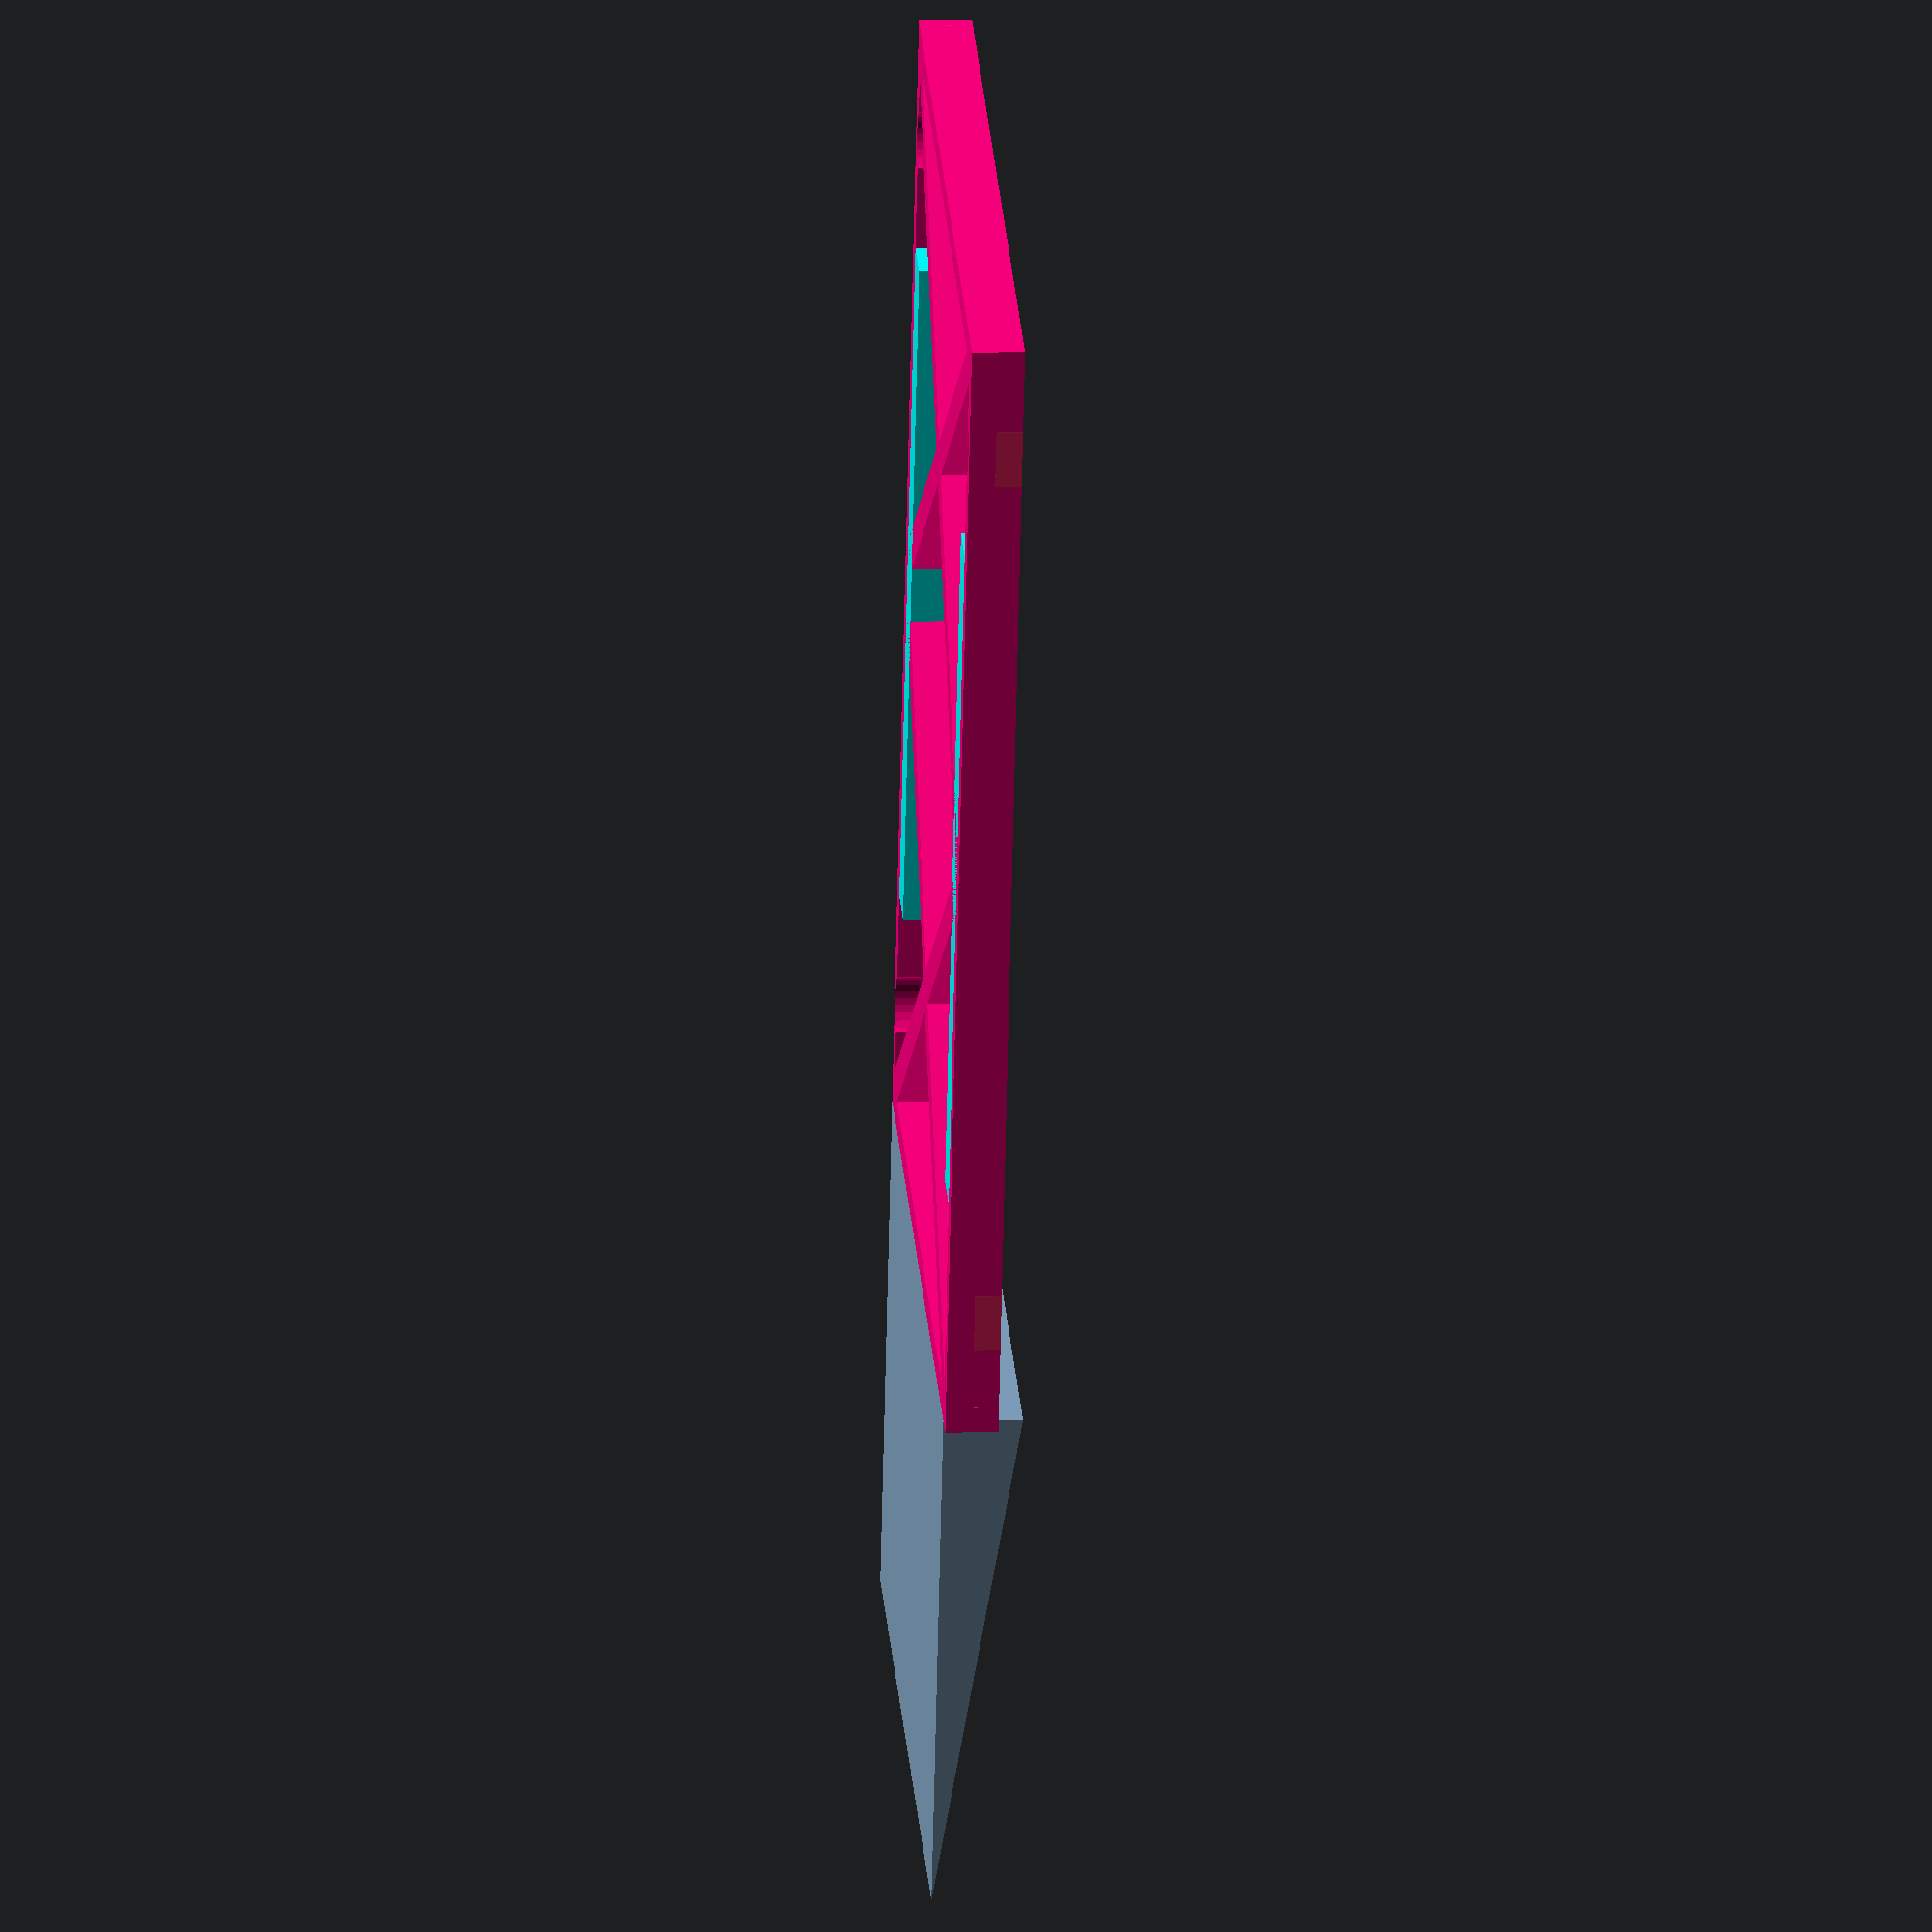
<openscad>


module attachment(type="plug",extraL=0) {
    dim_x=10;
    dim_y=5;
    dim_z=2;
    e=.1/2;
    plug_z=dim_z+2;
    W=1.2;
    plug_w=2;
    plug_a=.6;
    plug_mid=dim_z+4*e+.2;
    
    module pole(){
        translate([plug_w,0,extraL])
        rotate(90,[1,0,0])
        color([0,1,0]){
            linear_extrude(height=dim_y-2*W,  slices=20, twist=0,center=true)
          polygon(points=[[0,-extraL],[0,plug_mid],[plug_a,plug_mid],
                    [plug_a,plug_z+e],
                    [plug_a,plug_z-1],
                    [plug_a-1,plug_z+e],
                    [-plug_w,plug_z+e],
                    [-plug_w,-extraL]
                ]);
            }
    }

if(false){
translate([0,dim_y/2,0])
    translate([0,-1,0])
    if(type == "plug"){
        k=dim_x/2-W-e-plug_w;
        translate([k,0,0])
        pole();
        translate([-k,0,0])
        rotate(180,[0,0,1])
        pole();
        translate([0,0,-dim_z/2])
        cube([1.5*dim_x,dim_y,dim_z],center=true);
    }else{
        color([1.0,0,0])
        translate([0,0,dim_z/2])
        difference() {
            union(){
            cube([dim_x,dim_y,dim_z],center=true);
        cube([1.4*dim_x,dim_y,dim_z],center=true);
            }
            cube([dim_x-2*W,dim_y-2*W,dim_z*2],center=true);
        }
    }
}   else{
    H=dim_z;
    D=9;
    SCREW_D=3;
        

SS=D*.21;
if(type=="out") {
    translate([0,SS,H/2])
        cylinder($fn=32,d=6,h=10*H,center=true);
    
}else{
    
    translate([0,SS,H/2])
    translate( (type == "plug") ? [0,0,-dim_z] : [0,0,0] ) // hackish

#    difference() {
        hull() {
            cylinder($fn=6,d=D,h=H,center=true);
            translate([0,-D/3,0])
            cube([2*D,e,H],center=true);
        }
        cylinder($fn=32,d=SCREW_D,h=2*H,center=true);
    }
}
}    
}

//attach_O();
//a=2;

module testAttach() {
translate([0,2.5,1])
cube([10,4,2],center=true);
translate([0,0,2])
attachment("plug",2);

if(true) 
    {
translate([0,10,0])
attachment(2);
translate([0,-10,0])
attachment(2);
}
}


FLOOR=70;
e=.1;
STAGE_H=2;
K=57;
L=90;
W=2;
SA=L*.8/2;
SB=L*.6/2;

RAIL_O=4;

module wallElement(){ 
    EH=FLOOR-e-STAGE_H;
    
    translate([0,-W,0])
    rotate(180,[0,0,1]){
    translate([SA,0,0])
    attachment("socket");
    translate([-SA,0,0])
    attachment("socket");
  
    
    translate([SA,0,EH])
    attachment("plug",STAGE_H);
    translate([-SA,0,EH])
    attachment("plug",STAGE_H);
    }
    
    module rail(){
        translate([-RAIL_O/2,-RAIL_O-W/2,0])
//    rotate(180,[0,0,1])
        difference() {
        cube([RAIL_O+W,RAIL_O+W,FLOOR]);
        translate([W,W/2,-1])
        cube([2*SA,RAIL_O,FLOOR+STAGE_H]);
        translate([W+3,-1,-1])
        cube([2*SA,RAIL_O,FLOOR+STAGE_H]);
            translate([-.1,RAIL_O+W/2-.1,EH])
        cube([RAIL_O*2,RAIL_O,RAIL_O]);
    }

    }
    
    translate([-SB,-W,0])
    rail();

    translate([SB,-W,0])
    //rotate(180,[0,0,1])
    mirror([1,0,0])
    rail();

/*    
    translate([0,-W,0])
    rotate(180,[0,0,1])
    difference(){
    cube([RAIL_O+W,RAIL_O+W,FLOOR]);
    cube([RAIL_O,RAIL_O,2*FLOOR]);
    }
  */  
    p=  [
            [L/2,0,0],
            [L/2,EH,0],
            [-L/2,EH,0],
            [-L/2,0,0]];
    
    module rx(p,i,j,d) {
        $fn=32;
        hull() {
            translate(p[i]) cylinder(d=d,h=W);
            translate(p[j])cylinder(d=d,h=W);
        }
    }

    rotate(90,[1,0,0])
    intersection() {
        translate([-L/2,0,-10])
        cube([L,EH+eps*5,20]);
        union(){
            
    rx(p,0,1,4);
            hull(){
//            translate([0,W,-W*1.5])
    rx(p,1,2,4);
    rx(p,1,2,4);}
    rx(p,2,3,4);
    rx(p,3,0,4);
    rx(p,0,2,2);
    rx(p,1,3,2);
        }
    }
//    difference() {
//    linear_extrude(height=2) polygon(p);
  //  linear_extrude(center=true) offset(r=-1) polygon([p[0],p[1],p[2]]);
    //}
    
    
//    translate([
}
eps=1e-5;

module floorBase(H=W,cutout=false) {
    module atAttachPositions() {
    translate([0,-W,0])
    rotate(180,[0,0,1]){
    
        translate([SA,-eps,0])
    children();
        translate([-SA,-eps,0])
    children();
    }
        
    translate([0,-K,0])
    rotate(180,[0,0,1]){
            translate([0,-W,0])
    rotate(180,[0,0,1]){

    translate([SA,-eps,0])
    children();
    translate([-SA,-eps,0])
    children();
        }
    }
    }
    
    atAttachPositions()
    attachment("socket");
        
    
    
    difference(){
    translate([0,-K/2,H/2])
    cube([L,K,H],center=true);
    translate([0,-K/2,H/2])
    cube([L-2*W,K-2*W,H*5],center=true);
    
        if(cutout)
        atAttachPositions()
        attachment("out");
    }
}


module groundFloorElement() {
    GROUND_H=4;
!    union() {
           rotate(180,[1,0,0])
        color([1,0,.5])
            floorBase(GROUND_H,cutout=true);
    
        {
        L=L-W;
        K=K-W;
        color([1,0,.5])
    translate([-L/2,W/2,0]){
        for( i=[0:5] ) 
        for( j=[0:5] ) {
            if( floor(i/3) != floor(j/3))
            if( (i%3) != (j%3))
            if( (i%3) + (j%3) != 2)
            hull() {
                translate([(i%3)*L/2,floor(i/3)*K,-GROUND_H/2])
                cube([W,W,GROUND_H],center=true);
                translate([(j%3)*L/2,floor(j/3)*K,-GROUND_H/2])
                cube([W,W,GROUND_H],center=true);
            }
        }
    }
    }
    for(y=[2*W-eps,K-W+eps]){
        translate([0,y,-W])
        color([0,1,1])
        cube([2*SB,2*W,GROUND_H],center=true);
    }
    
    RAMP_L=40;
    translate([-L/2-W/2,0,0])
            rotate(180,[0,1,0])
            rotate(-90,[1,0,0])
            linear_extrude(K)
                polygon([[0,W],[RAMP_L,-GROUND_H],[0,-GROUND_H]]);

}
}


module floorElement(){
    floorBase();
    CONN_L0=10;
    CONN_L=25;

    CONN_H=2.5;
    CONN_T=34;
    
    translate([L/2,-K,0]) {
    color([1,0,1])
        difference() {
            pp=[[0,CONN_H-W],[CONN_L,0],[CONN_L+CONN_T,CONN_H],[0,CONN_H]];
            translate([0,0,CONN_H])
            rotate(-90,[1,0,0])
            linear_extrude(K)
                polygon(pp);
//            cube([CONN_L+CONN_T,K,CONN_H]);
        }
    }
    translate([L/2+CONN_L-CONN_L0,-K,CONN_H]) {
        S=2.2;
    color([1,0,0])
       translate([0,0,-1])
        cube([CONN_L0,K,1.7]);
        translate([CONN_L0/2,K/2,0.7+S/2])
        difference() {
    color([0,1,0])
        cube([CONN_L0,37,2*S],center=true);
        cube([32,29,S],center=true);
            translate([0,0,1])
        cube([32,20,2*S],center=true);
        }
        
    }
    
}


module car(){
    R0=1.6;
    
    module atRailPositions() {
        translate([SB,K/2-RAIL_O,0])
            rotate(-90,[0,0,1])
            children();
        translate([-SB,K/2-RAIL_O,0])
            rotate(90,[0,0,1])
        mirror()
            children();
        translate([SB,-K/2+RAIL_O,0])
            rotate(-90,[0,0,1])
        mirror()
            children();
        translate([-SB,-K/2+RAIL_O,0])
            rotate(90,[0,0,1])
            children();
    }


    
    translate([0,K/2,W/2]) {
    color([0,0,1])
    difference(){
        U=W+RAIL_O+W;
        cube([L-3*W,K-4*W,W],center=true);
        atRailPositions()
        translate([0,3*U,0])
        cube([U,7*U,U],center=true);
        
        // car cutout  |A|B|
        A=3*W;  B=W;
        for( i = [0:A:L] )
        translate([-L/2 + (L%A)/2 + i,0,0])
        cube([B,K-10*W,10],center=true);

VEHICLE_WIDTH0=18;
VEHICLE_WIDTH1=35;
TIRE_WIDTH=(VEHICLE_WIDTH1-VEHICLE_WIDTH0)/2;
TIRE_OFF=(VEHICLE_WIDTH1+VEHICLE_WIDTH0)/4;
        
        for(off = [-TIRE_OFF,TIRE_OFF]){
            translate([0,off,W/2])
            cube([L-A*2,TIRE_WIDTH,W],center=true);
        }
    }
            atRailPositions()
    {
            translate([0,-R0-W/8,0]) {
//            rotate(-90,[0,1,0])
//                translate([W,-R0,W])
  //                  cylinder($fn=16,d=RAIL_O,h=3*W,center=true);
//                cube([RAIL_O,RAIL_O,3*W],center=true);
                
                hull(){
                    
                translate([0,0,1])
            cylinder($fn=16,r=R0,h=W,center=true);
            cylinder($fn=16,r=R0/2,h=W,center=true);
                translate([0,0,21])
            cylinder($fn=16,r=R0,h=W,center=true);
                translate([0,0,22])
            cylinder($fn=16,r=R0/2,h=W,center=true);
                }
                
        difference() {
            union() {
                hull() {
                    translate([0,0,20])
                        cube();
                    translate([0,-20,0])
                        cube();
                    translate([0,0,0])
                        cube();
                }
                hull() {
                    translate([0,-15,3])
                        cube([1,13,1]);
                    translate([0,-15,0])
                        cube([1,13,1]);
                    translate([3,-15,0])
                        cube([1,10,1]);
                }
            }
            translate([0,-2,15])
            rotate(90,[0,1,0])
            cylinder($fn=16,d=1,h=2*W,center=true);
            translate([0,-2,5])
            rotate(90,[0,1,0])
            cylinder($fn=16,d=1,h=2*W,center=true);

                
        }
                
            }
    }
    
}
}



module preview() {
    translate([0,0,-eps*100])
    groundFloorElement();
    
    translate([0,0,W])
    rotate(180,[1,0,0])
    floorElement();
    
    translate([0,K+e,W])
    wallElement();
    translate([0,0,2+e])
    rotate(180,[0,0,1])
    wallElement();
    
    translate([0,0,30])
    car();

}

mode="preview";
if ( mode == "attach"){
    testAttach();
}
if ( mode == "car"){
    car();
}
if ( mode == "floor") {
    floorElement();
}
if( mode == "wall") {
    rotate(-90,[1,0,0]) wallElement();
}
if(mode == "preview"){
    preview();
}
//rotate(-90,[1,0,0]) wallElement();
//floorElement();




</openscad>
<views>
elev=171.8 azim=72.3 roll=274.2 proj=o view=wireframe
</views>
